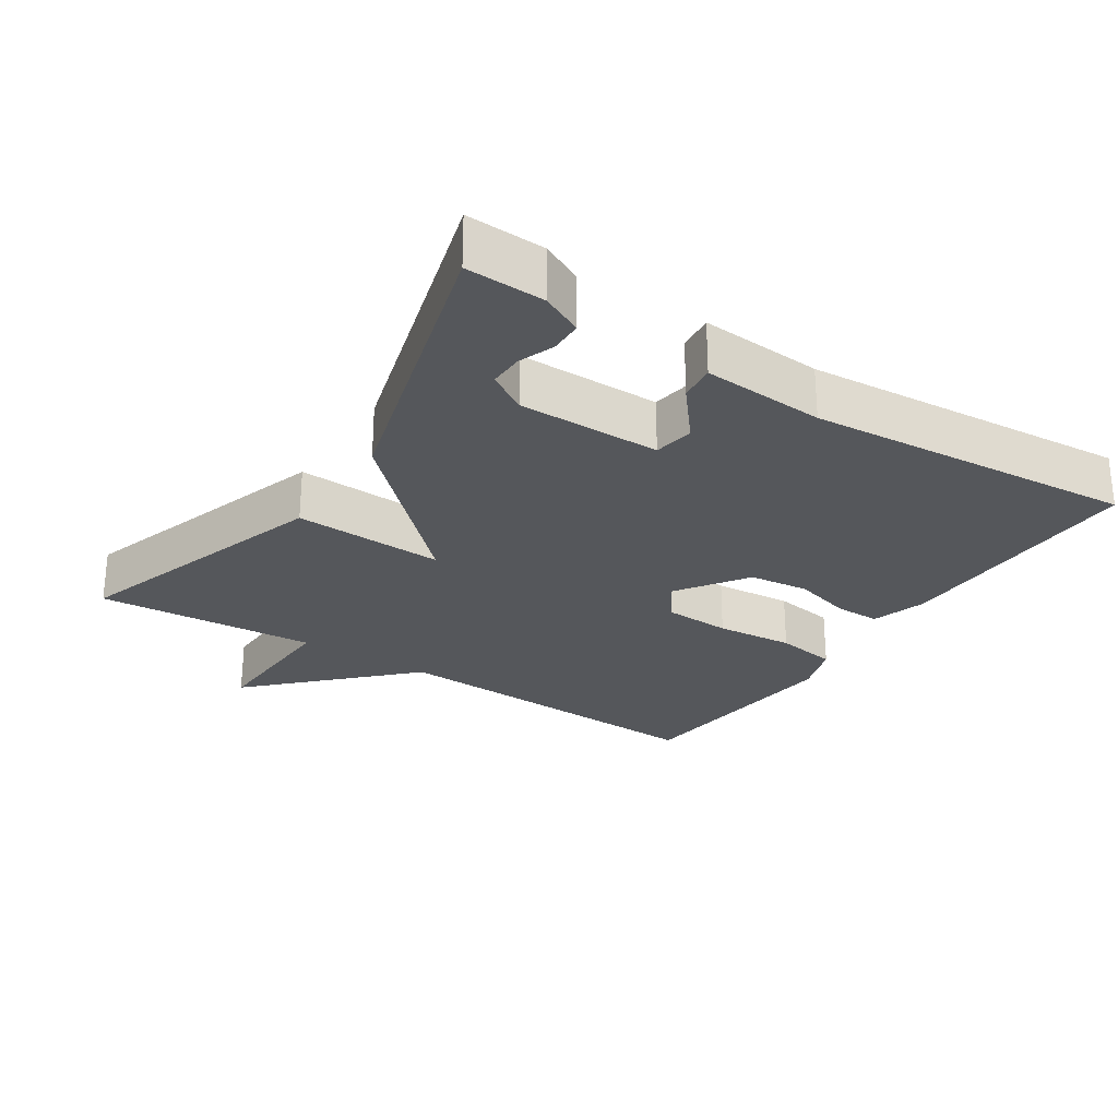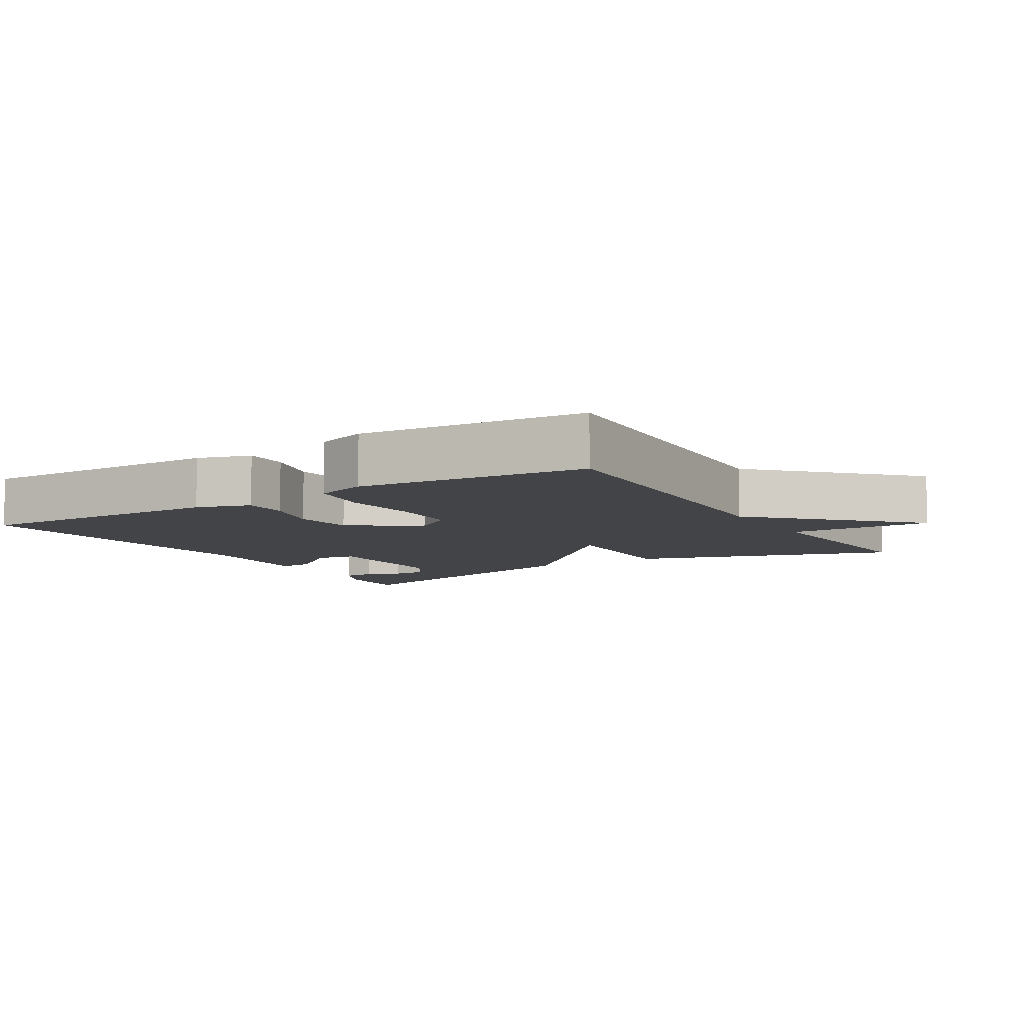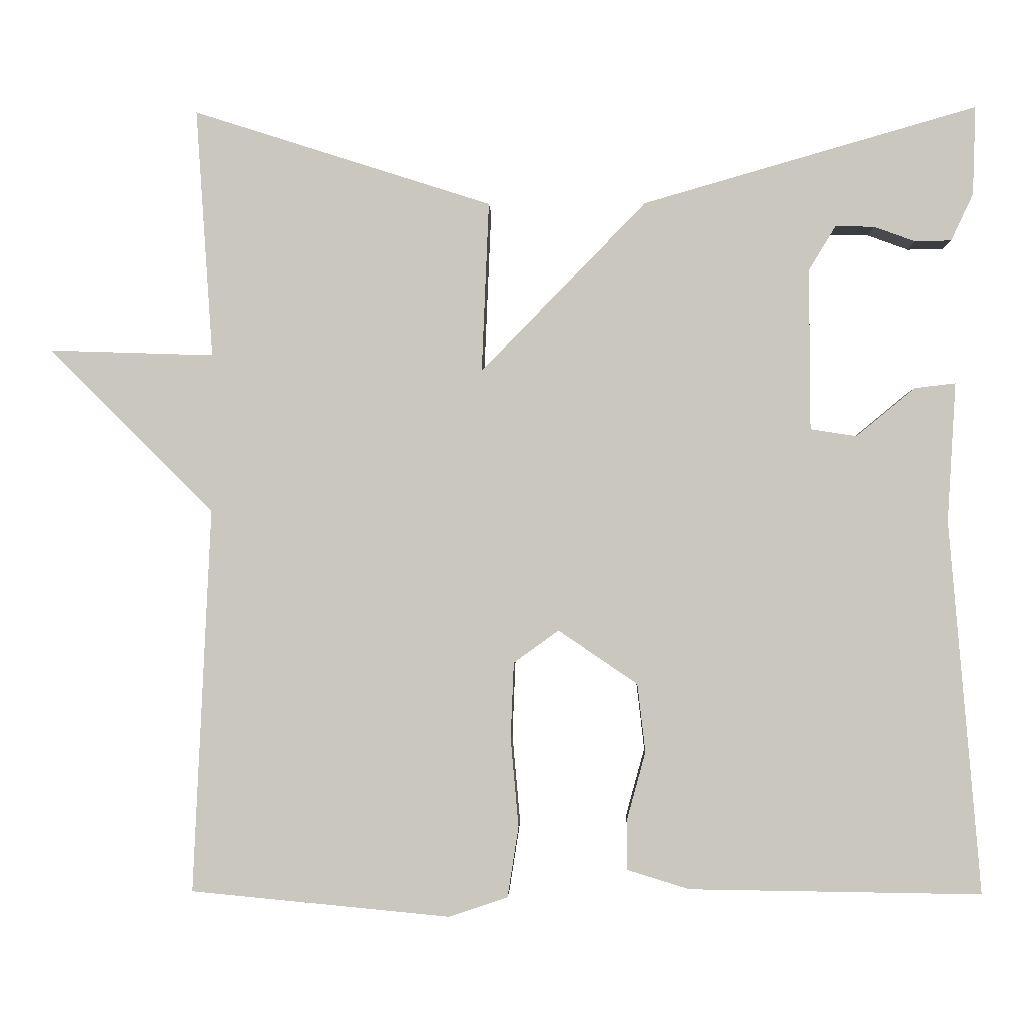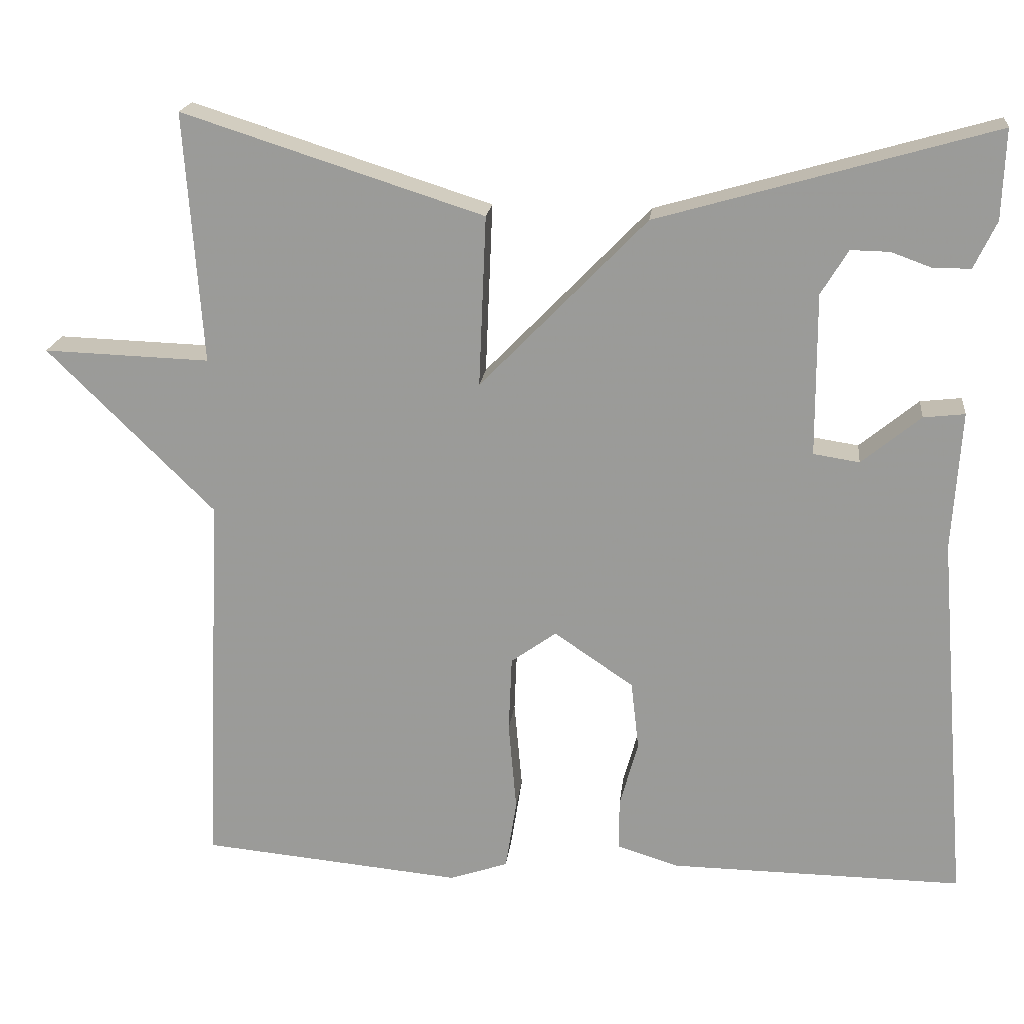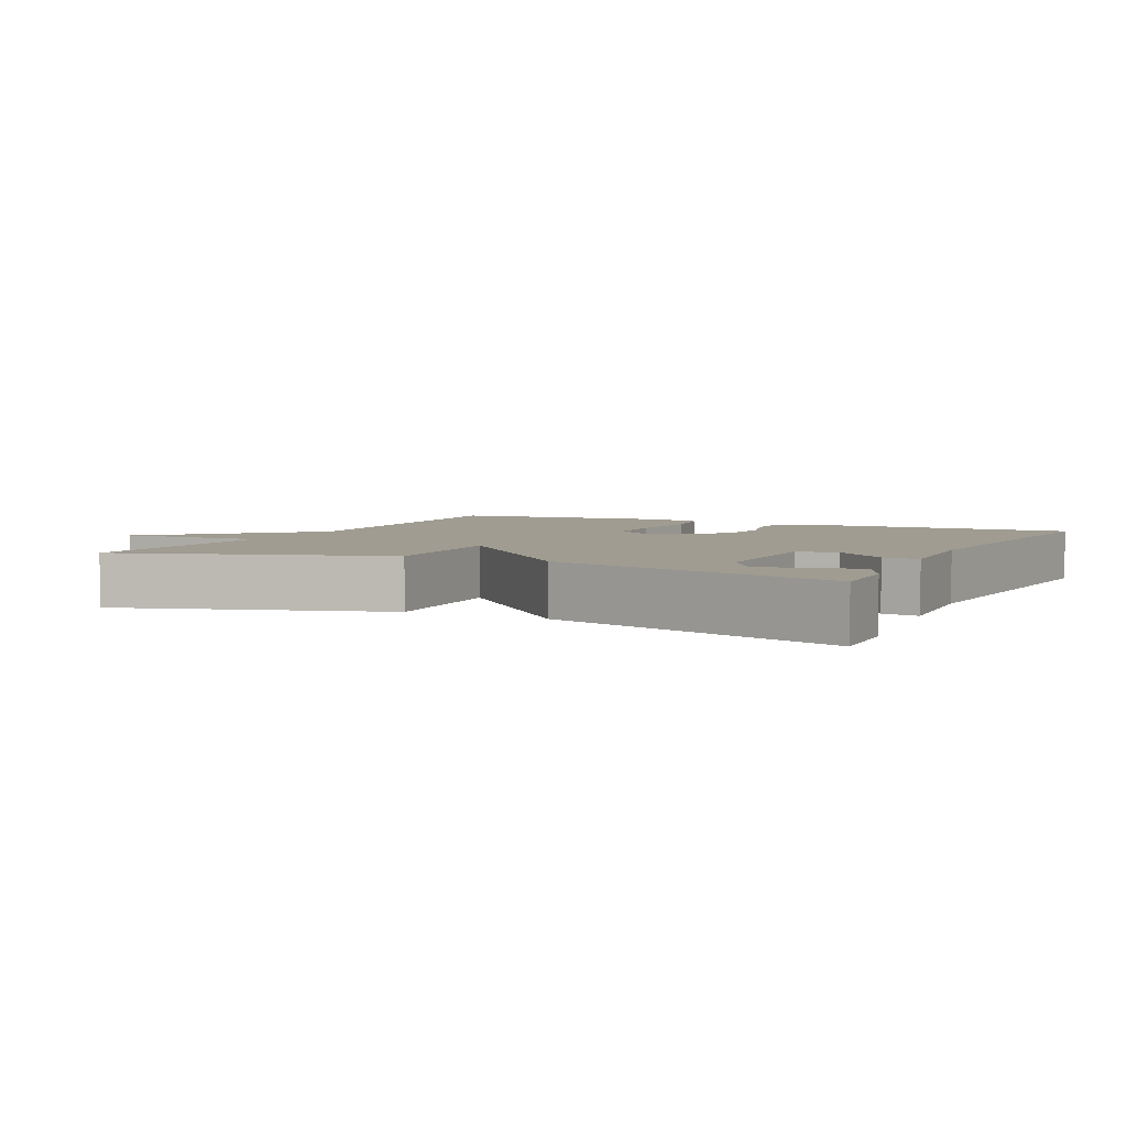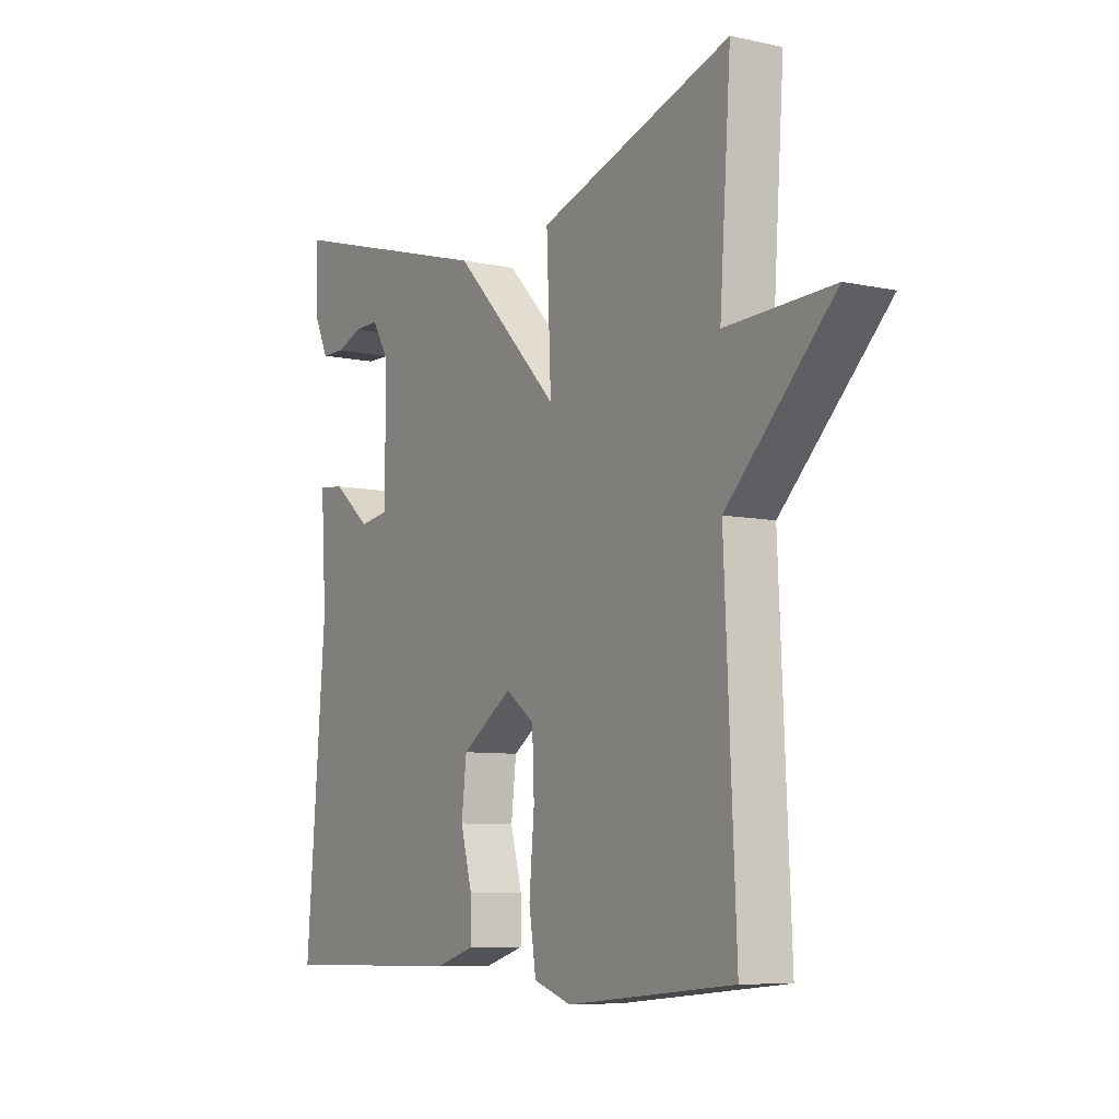
<metadata>
{"format":"obj","ext":"obj","renderer":"f3d","projection":"perspective","resolution":1024,"background":"white","views":[{"elev":-26.5,"azim":56.7,"up":"+Y"},{"elev":-8.1,"azim":-148.7,"up":"+Y"},{"elev":-2.3,"azim":1.9,"up":"+Z"},{"elev":19.3,"azim":6.3,"up":"+Z"},{"elev":4.3,"azim":26.0,"up":"+Y"},{"elev":-7.6,"azim":-121.4,"up":"+Z"}]}
</metadata>
<code>
v 0.5 0.07 -0.5
v 0.132 0.07 -0.495
v 0.054 0.07 -0.471
v 0.054 0.07 -0.406
v 0.077 0.07 -0.322
v 0.067 0.07 -0.236
v -0.033 0.07 -0.168
v -0.09 0.07 -0.209
v -0.094 0.07 -0.305
v -0.084 0.07 -0.417
v -0.098 0.07 -0.506
v -0.172 0.07 -0.531
v -0.5 0.07 -0.5
v -0.478 0.07 -0.015
v -0.687 0.07 0.192
v -0.478 0.07 0.185
v -0.5 0.07 0.5
v -0.122 0.07 0.379
v -0.131 0.07 0.164
v 0.078 0.07 0.379
v 0.5 0.07 0.5
v 0.496 0.07 0.388
v 0.468 0.07 0.329
v 0.422 0.07 0.328
v 0.37 0.07 0.347
v 0.321 0.07 0.348
v 0.287 0.07 0.292
v 0.288 0.07 0.088
v 0.346 0.07 0.079
v 0.42 0.07 0.14
v 0.472 0.07 0.146
v 0.461 0.07 -0.029
v 0.5 0 -0.5
v 0.132 0 -0.495
v 0.054 0 -0.471
v 0.054 0 -0.406
v 0.077 0 -0.322
v 0.067 0 -0.236
v -0.033 0 -0.168
v -0.09 0 -0.209
v -0.094 0 -0.305
v -0.084 0 -0.417
v -0.098 0 -0.506
v -0.172 0 -0.531
v -0.5 0 -0.5
v -0.478 0 -0.015
v -0.687 0 0.192
v -0.478 0 0.185
v -0.5 0 0.5
v -0.122 0 0.379
v -0.131 0 0.164
v 0.078 0 0.379
v 0.5 0 0.5
v 0.496 0 0.388
v 0.468 0 0.329
v 0.422 0 0.328
v 0.37 0 0.347
v 0.321 0 0.348
v 0.287 0 0.292
v 0.288 0 0.088
v 0.346 0 0.079
v 0.42 0 0.14
v 0.472 0 0.146
v 0.461 0 -0.029
f 29 30 31 32
f 3 4 5
f 2 3 5
f 1 2 5
f 32 1 5
f 29 32 5
f 28 29 5
f 27 28 5 6
f 23 24 25
f 22 23 25
f 21 22 25
f 21 25 26
f 19 20 21 26
f 16 17 18 19
f 14 15 16 19
f 14 19 26 27
f 12 13 14
f 11 12 14
f 10 11 14
f 9 10 14
f 8 9 14
f 7 8 14 27
f 6 7 27
f 64 63 62 61
f 37 36 35
f 37 35 34
f 37 34 33
f 37 33 64
f 37 64 61
f 37 61 60
f 38 37 60 59
f 57 56 55
f 57 55 54
f 57 54 53
f 58 57 53
f 58 53 52 51
f 51 50 49 48
f 51 48 47 46
f 59 58 51 46
f 46 45 44
f 46 44 43
f 46 43 42
f 46 42 41
f 46 41 40
f 59 46 40 39
f 59 39 38
f 1 33 34 2
f 2 34 35 3
f 3 35 36 4
f 4 36 37 5
f 5 37 38 6
f 6 38 39 7
f 7 39 40 8
f 8 40 41 9
f 9 41 42 10
f 10 42 43 11
f 11 43 44 12
f 12 44 45 13
f 13 45 46 14
f 14 46 47 15
f 15 47 48 16
f 16 48 49 17
f 17 49 50 18
f 18 50 51 19
f 19 51 52 20
f 20 52 53 21
f 21 53 54 22
f 22 54 55 23
f 23 55 56 24
f 24 56 57 25
f 25 57 58 26
f 26 58 59 27
f 27 59 60 28
f 28 60 61 29
f 29 61 62 30
f 30 62 63 31
f 31 63 64 32
f 32 64 33 1

</code>
